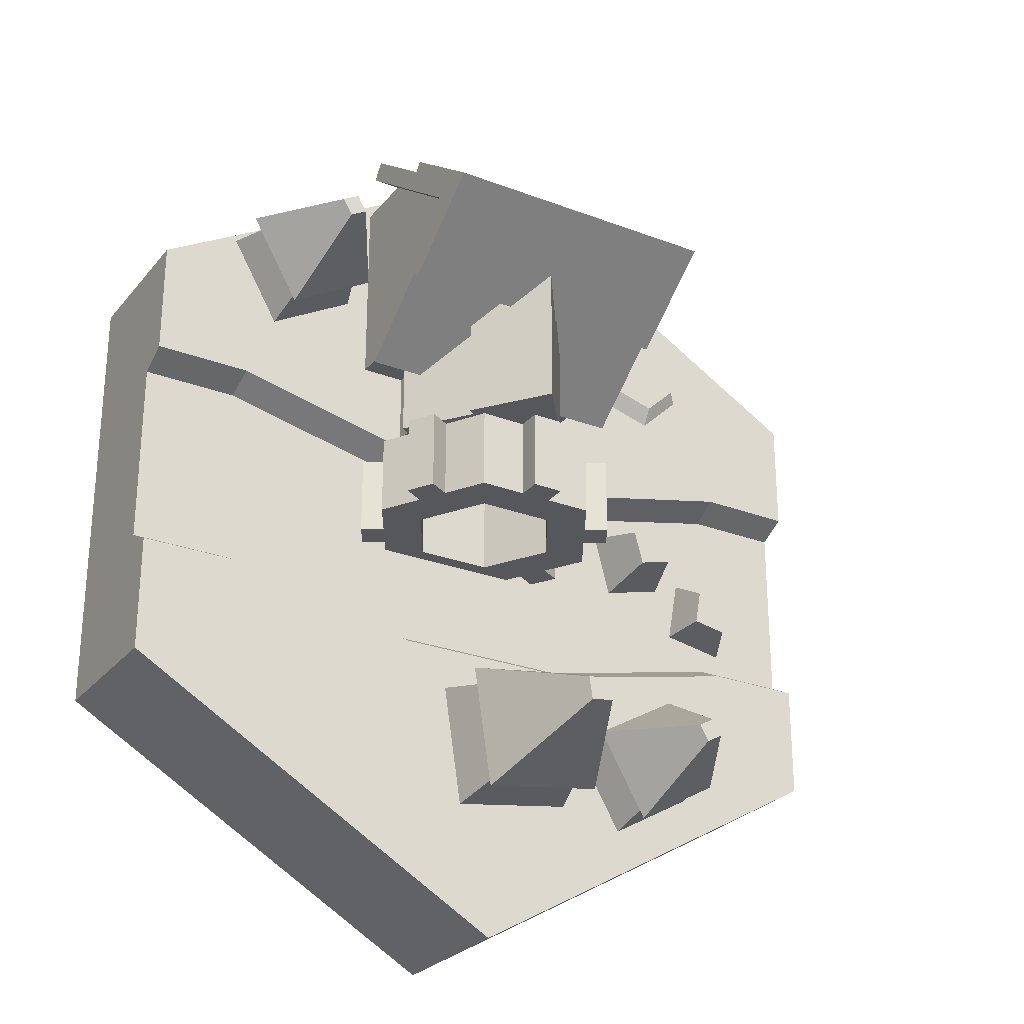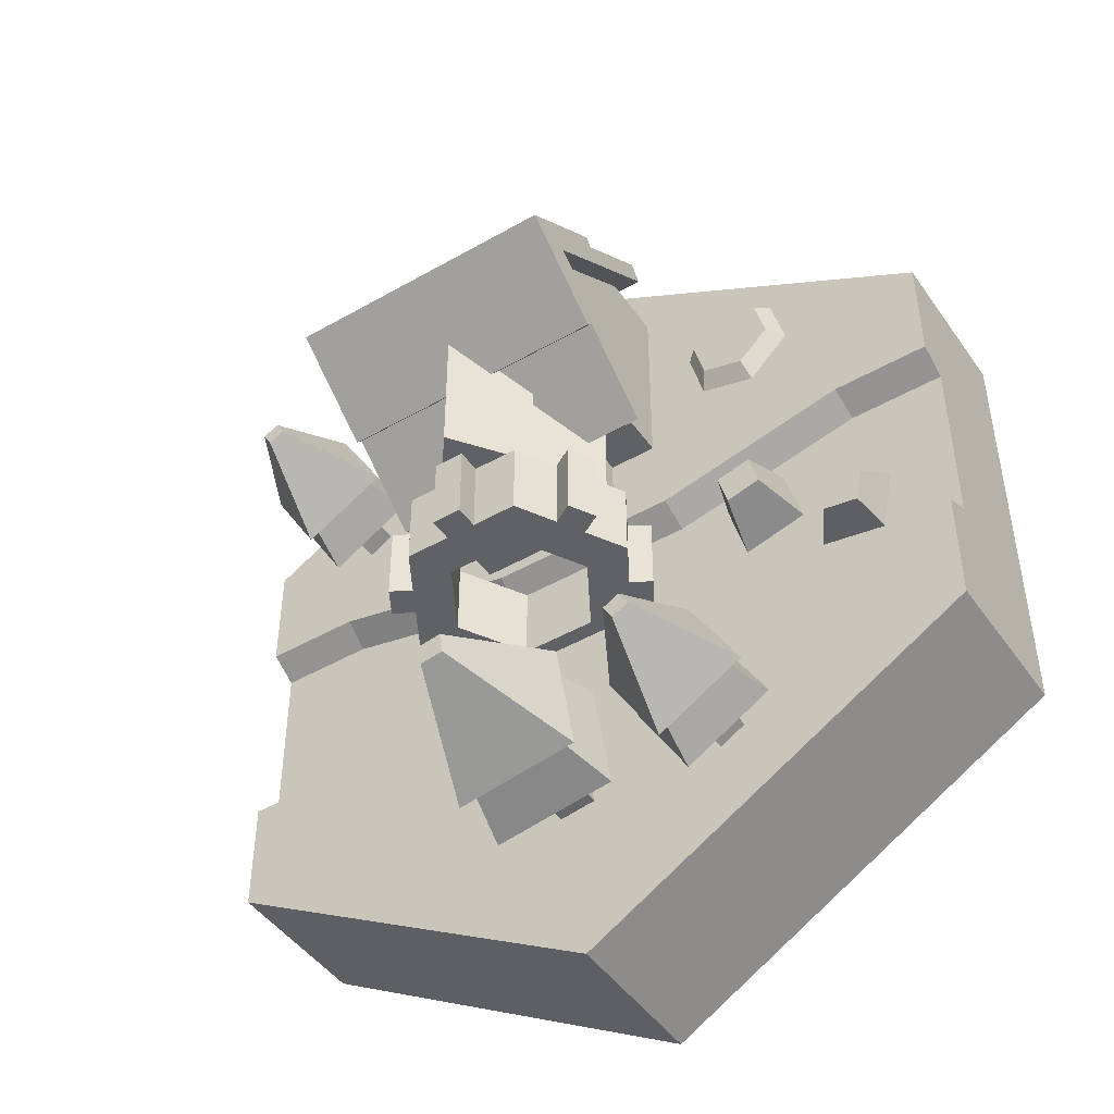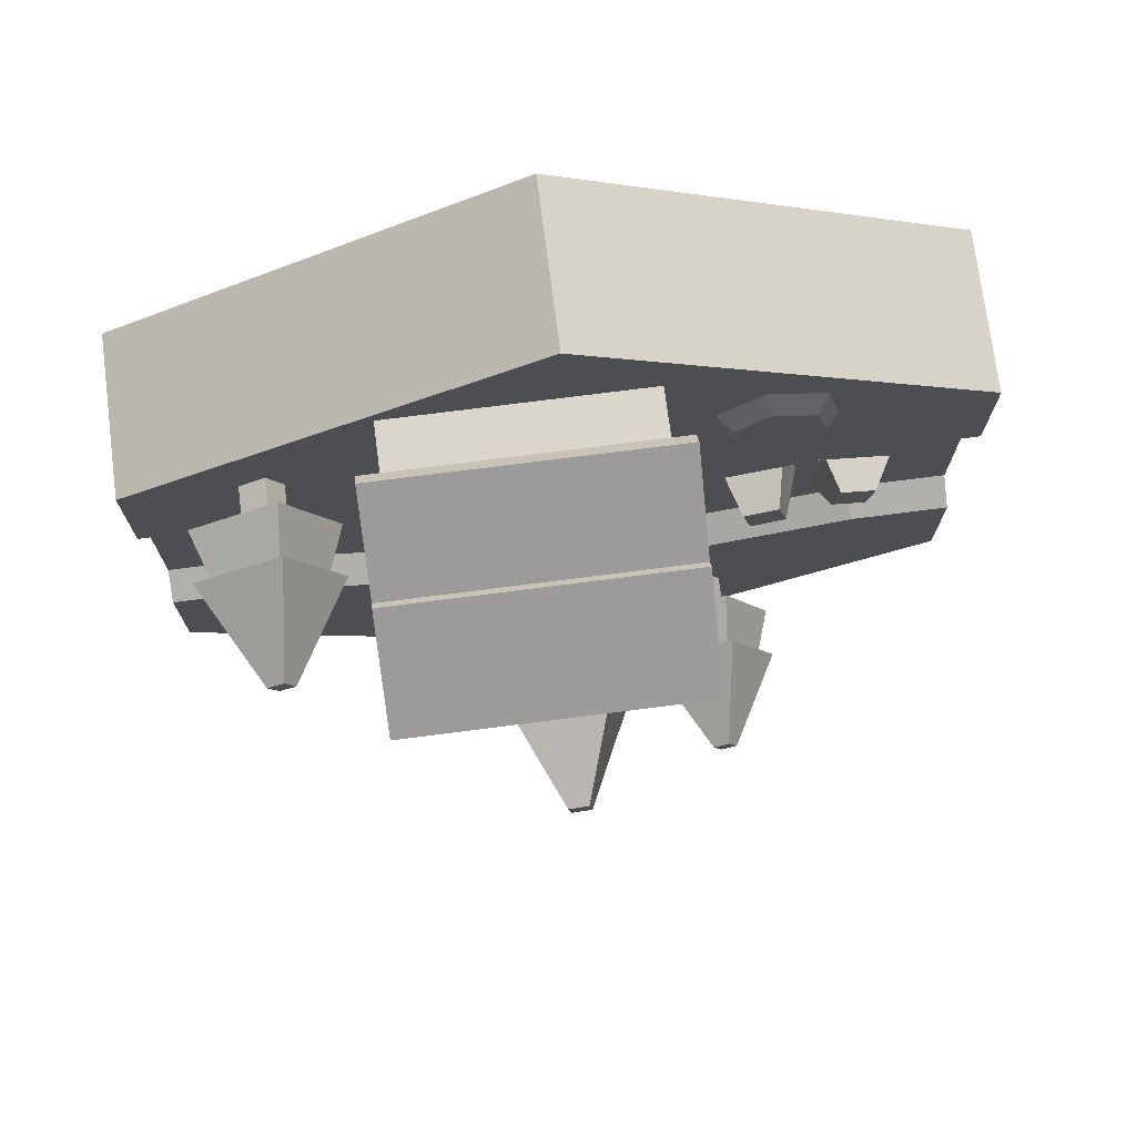
<metadata>
{"format":"obj","ext":"obj","renderer":"f3d","projection":"perspective","resolution":1024,"background":"white","views":[{"elev":-26.9,"azim":149.4,"up":"+Z"},{"elev":-46.4,"azim":-146.9,"up":"+Z"},{"elev":73.8,"azim":172.7,"up":"+Z"}]}
</metadata>
<code>
g building_water
v -1.285e-13 0 -0.5774
v 0.5 0 -0.2887
v -1.285e-13 0.1 -0.5774
v 0.5 0.1 -0.2887
v -0.5 0 -0.2887
v -0.5 0.1 -0.2887
v -0.5 0 0.2887
v -0.5 0.1 0.2887
v 1.256e-13 0 0.5774
v 1.256e-13 0.1 0.5774
v 0.5 0 0.2887
v 0.5 0.1 0.2887
v 0.5 0.2 -0.1395
v 0.375 0.2 -0.1395
v 0.5 0.2 -0.2141
v 0.375 0.2 -0.2141
v 0.125 0.2 -0.1955
v 0.125 0.2 -0.2701
v -0.125 0.2 -0.1955
v -0.125 0.2 -0.2701
v -0.375 0.2 -0.1395
v -0.375 0.2 -0.2141
v -0.5 0.2 -0.1395
v -0.5 0.2 -0.2141
v 0.5 0.2 0.1395
v 0.5 0.2 0.2141
v 0.375 0.2 0.1395
v 0.375 0.2 0.2141
v 0.125 0.2 0.0835
v 0.125 0.2 0.1581
v -0.125 0.2 0.0835
v -0.125 0.2 0.1581
v -0.375 0.2 0.1395
v -0.375 0.2 0.2141
v -0.5 0.2 0.1395
v -0.5 0.2 0.2141
v -0.5 0.2 -0.2887
v -1.285e-13 0.2 -0.5774
v 1.256e-13 0.2 0.5774
v -0.5 0.2 0.2887
v -0.5 0.1625 -0.1195
v -0.5 0.1625 0.1195
v 0.5 0.2 -0.2887
v 0.5 0.1625 -0.1195
v 0.5 0.1625 0.1195
v 0.5 0.2 0.2887
v 0.3728 0.1625 -0.1195
v 0.1228 0.1625 -0.1755
v -0.3772 0.1625 0.1195
v -0.1272 0.1625 0.0635
v 0.1272 0.1625 0.0635
v 0.3772 0.1625 0.1195
v -0.1228 0.1625 -0.1755
v -0.3728 0.1625 -0.1195
f 3 2 1
f 2 3 4
f 7 6 5
f 6 7 8
f 10 7 9
f 7 10 8
f 6 1 5
f 1 6 3
f 12 9 11
f 9 12 10
f 12 2 4
f 2 12 11
f 9 2 11
f 2 9 1
f 1 9 7
f 1 7 5
f 15 14 13
f 14 15 16
f 14 16 17
f 17 16 18
f 17 18 19
f 19 18 20
f 19 20 21
f 21 20 22
f 21 22 23
f 23 22 24
f 27 26 25
f 26 27 28
f 28 27 29
f 28 29 30
f 30 29 31
f 30 31 32
f 32 31 33
f 32 33 34
f 34 33 35
f 34 35 36
f 37 3 6
f 3 37 38
f 39 8 10
f 8 39 40
f 6 41 37
f 41 6 8
f 37 41 24
f 24 41 23
f 41 8 42
f 42 8 35
f 35 8 36
f 36 8 40
f 15 4 43
f 4 15 44
f 4 44 12
f 44 15 13
f 12 44 45
f 12 45 25
f 12 25 26
f 12 26 46
f 46 10 12
f 10 46 39
f 38 4 3
f 4 38 43
f 43 16 15
f 16 43 38
f 16 38 18
f 18 38 20
f 20 38 37
f 20 37 22
f 22 37 24
f 28 46 26
f 46 28 39
f 39 28 30
f 39 30 32
f 39 32 40
f 40 32 34
f 40 34 36
f 14 48 47
f 48 14 17
f 35 49 42
f 49 35 33
f 33 50 49
f 50 33 31
f 29 52 51
f 52 29 27
f 17 53 48
f 53 17 19
f 13 47 44
f 47 13 14
f 27 45 52
f 45 27 25
f 19 54 53
f 54 19 21
f 21 41 54
f 41 21 23
f 31 51 50
f 51 31 29
f 44 52 45
f 52 44 47
f 52 47 51
f 51 47 48
f 51 48 50
f 50 48 53
f 50 53 54
f 50 54 49
f 49 54 41
f 49 41 42
g building
v -0.06013 0.2486 0.08079
v 0.04739 0.392 0.08079
v -0.07549 0.2602 0.08079
v -0.01405 0.3421 0.08079
v -0.02268 0.3485 0.08079
v 0.04739 0.442 0.08079
v 0.1174 0.3485 0.08079
v 0.1088 0.3421 0.08079
v 0.1703 0.2602 0.08079
v 0.1549 0.2486 0.08079
v 0.1703 0.2602 0.1934
v 0.1549 0.2486 0.1934
v 0.1434 0.264 0.09999
v 0.1434 0.264 0.178
v 0.1435 0.2638 0.1782
v 0.1434 0.264 0.1784
v 0.1434 0.264 0.1934
v 0.04739 0.392 0.09999
v -0.02268 0.3485 0.2103
v 0.01214 0.395 0.2274
v 0.005772 0.3865 0.2387
v 0.04739 0.442 0.2627
v -0.06139 0.279 0.1581
v -0.07273 0.2638 0.1782
v -0.07549 0.2602 0.1934
v -0.05761 0.284 0.1934
v -0.01405 0.3421 0.2054
v -0.06013 0.2486 0.1934
v 0.1174 0.3485 0.2103
v 0.08263 0.395 0.2274
v 0.089 0.3865 0.2387
v 0.1088 0.3421 0.2054
v -0.04861 0.264 0.09999
v -0.04861 0.264 0.178
v -0.04873 0.2638 0.1782
v -0.04861 0.264 0.1784
v -0.04861 0.264 0.1934
v 0.225 0.279 0.4806
v 0.225 0.2638 0.4605
v -0.1354 0.279 0.4806
v -0.1354 0.2638 0.4605
v 0.225 0.395 0.2274
v 0.225 0.3865 0.2387
v 0.225 0.5176 0.3194
v 0.225 0.452 0.3194
v 0.225 0.2638 0.1782
v 0.225 0.279 0.1581
v 0.225 0.395 0.4113
v 0.225 0.3865 0.4
v -0.1354 0.395 0.4113
v -0.1354 0.5176 0.3194
v -0.1354 0.279 0.1581
v -0.1354 0.3865 0.2387
v -0.1354 0.2638 0.1782
v -0.1354 0.452 0.3194
v -0.1354 0.395 0.2274
v -0.1354 0.3865 0.4
v -0.1102 0.284 0.1934
v -0.1102 0.452 0.3194
v -0.1102 0.284 0.4454
v 0.1998 0.284 0.4454
v 0.1998 0.452 0.3194
v 0.1675 0.2638 0.1782
v 0.1562 0.279 0.1581
v 0.1998 0.284 0.1934
v 0.1524 0.284 0.1934
v -0.04861 0.2416 0.09999
v 0.1434 0.2416 0.09999
v 0.1434 0.2416 0.1934
v 0.1434 0.2638 0.1782
v -0.04861 0.2416 0.1934
v -0.04861 0.2638 0.1782
v -0.1102 0.2 0.2354
v -0.1102 0.2416 0.2354
v -0.1102 0.2 0.2774
v -0.1102 0.305 0.2774
v -0.1102 0.2416 0.1934
v -0.1102 0.305 0.3614
v -0.1102 0.2416 0.4034
v -0.1102 0.2 0.4034
v -0.1102 0.2 0.3614
v -0.1102 0.2416 0.4454
v 0.1998 0.2416 0.4454
v 0.1998 0.2416 0.1934
v -0.04861 0.2 0.09999
v 0.1434 0.2 0.09999
v -0.04861 0.2 0.1934
v 0.1434 0.2 0.1934
v 0.1998 0.2 0.4454
v 0.1998 0.2 0.1934
v -0.1102 0.2 0.4454
v -0.1102 0.2 0.1934
f 57 56 55
f 56 57 58
f 56 58 59
f 56 59 60
f 61 56 60
f 62 56 61
f 63 56 62
f 56 63 64
f 66 63 65
f 63 66 64
f 64 67 56
f 67 64 66
f 67 66 68
f 68 66 69
f 69 66 70
f 70 66 71
f 72 56 67
f 75 74 73
f 74 59 73
f 76 59 74
f 59 76 60
f 57 78 77
f 78 57 79
f 78 79 80
f 81 57 77
f 57 81 58
f 73 58 81
f 58 73 59
f 79 55 82
f 55 79 57
f 60 83 61
f 83 60 84
f 84 60 76
f 85 83 84
f 86 61 83
f 61 86 62
f 72 55 56
f 55 72 87
f 55 87 82
f 82 87 88
f 82 88 89
f 82 89 90
f 82 90 91
f 94 93 92
f 93 94 95
f 98 97 96
f 99 97 98
f 100 97 99
f 97 100 101
f 99 98 102
f 99 102 103
f 103 93 99
f 93 103 92
f 98 104 102
f 104 98 105
f 108 107 106
f 107 108 109
f 105 107 109
f 107 105 110
f 105 109 95
f 105 95 111
f 111 95 94
f 104 105 111
f 108 112 109
f 112 108 78
f 112 78 80
f 109 112 113
f 103 94 92
f 94 103 111
f 95 114 93
f 114 95 109
f 114 109 113
f 115 93 114
f 93 115 99
f 99 115 116
f 104 103 102
f 103 104 111
f 78 106 77
f 106 78 108
f 75 110 74
f 110 75 107
f 107 77 106
f 77 107 81
f 81 107 73
f 73 107 75
f 105 74 110
f 74 105 76
f 98 76 105
f 98 84 76
f 84 98 96
f 117 101 100
f 101 117 118
f 118 97 101
f 97 118 86
f 97 86 83
f 97 83 85
f 85 96 97
f 96 85 84
f 120 117 119
f 100 119 117
f 119 100 99
f 119 99 116
f 86 118 62
f 118 63 62
f 117 63 118
f 63 117 65
f 65 117 120
f 87 122 121
f 122 87 67
f 67 87 72
f 68 122 67
f 122 68 123
f 123 68 124
f 123 124 70
f 123 70 71
f 125 87 121
f 87 125 88
f 88 125 126
f 126 125 90
f 90 125 91
f 129 128 127
f 130 128 129
f 113 128 130
f 113 131 128
f 131 113 112
f 113 130 132
f 113 132 114
f 114 132 133
f 133 132 134
f 134 132 135
f 114 133 136
f 115 136 137
f 136 115 114
f 116 138 119
f 138 116 137
f 137 116 115
f 131 82 125
f 82 131 112
f 82 112 79
f 79 112 80
f 91 125 82
f 123 66 138
f 66 123 71
f 65 138 66
f 138 65 119
f 119 65 120
f 121 140 139
f 140 121 122
f 141 121 139
f 121 141 125
f 123 140 122
f 140 123 142
f 145 144 143
f 144 145 142
f 142 145 140
f 140 145 141
f 141 145 146
f 146 145 134
f 146 134 135
f 146 135 129
f 146 129 127
f 139 140 141
f 135 130 129
f 130 135 132
f 131 141 146
f 141 131 125
f 127 131 146
f 131 127 128
f 145 133 134
f 133 145 136
f 137 145 143
f 145 137 136
f 137 144 138
f 144 137 143
f 142 138 144
f 138 142 123
g path
v -0.1903 0.22 0.3228
v -0.2302 0.22 0.3614
v -0.2038 0.22 0.269
v -0.2571 0.22 0.2537
v -0.2835 0.22 0.3462
v -0.297 0.22 0.2923
v -0.2968 0.2 0.359
v -0.3148 0.2 0.2872
v -0.1725 0.2 0.3279
v -0.2257 0.2 0.3794
v -0.2616 0.2 0.2358
v -0.1905 0.2 0.2561
f 149 148 147
f 148 149 150
f 148 150 151
f 151 150 152
f 152 153 151
f 153 152 154
f 147 156 155
f 156 147 148
f 148 153 156
f 153 148 151
f 157 152 150
f 152 157 154
f 158 147 155
f 147 158 149
f 157 149 158
f 149 157 150
f 156 158 155
f 158 156 157
f 157 156 153
f 157 153 154
g rock
v -0.3857 0.2007 -0.06956
v -0.3409 0.2007 -0.06166
v -0.3937 0.2007 -0.02433
v -0.3489 0.2007 -0.01643
v -0.4153 0.1625 -0.009062
v -0.3338 0.1625 0.005298
v -0.3193 0.1625 -0.07693
v -0.4008 0.1625 -0.09129
f 161 160 159
f 160 161 162
f 164 161 163
f 161 164 162
f 160 164 165
f 164 160 162
f 159 165 166
f 165 159 160
f 161 166 163
f 166 161 159
f 164 166 165
f 166 164 163
g rock
v -0.2739 0.2317 0.003121
v -0.23 0.2317 -0.008652
v -0.262 0.2317 0.04748
v -0.2181 0.2317 0.03571
v -0.2752 0.1625 0.07044
v -0.1953 0.1625 0.04904
v -0.2169 0.1625 -0.03161
v -0.2968 0.1625 -0.01021
f 169 168 167
f 168 169 170
f 172 169 171
f 169 172 170
f 168 172 173
f 172 168 170
f 167 173 174
f 173 167 168
f 169 174 171
f 174 169 167
f 173 171 174
f 171 173 172
g tree
v -0.2732 0.2493 -0.3606
v -0.1665 0.2493 -0.4222
v -0.2522 0.3109 -0.355
v -0.1722 0.3109 -0.4012
v -0.2116 0.2493 -0.2539
v -0.206 0.3109 -0.2749
v -0.1049 0.2493 -0.3155
v -0.126 0.3109 -0.3211
v -0.1848 0.4341 -0.3538
v -0.1733 0.4341 -0.3338
v -0.2048 0.4341 -0.3423
v -0.1933 0.4341 -0.3223
v -0.1049 0.3109 -0.3155
v -0.2116 0.3109 -0.2539
v -0.2732 0.3109 -0.3606
v -0.1665 0.3109 -0.4222
v -0.1638 0.2493 -0.3313
v -0.1958 0.2493 -0.3128
v -0.2143 0.2493 -0.3448
v -0.1823 0.2493 -0.3633
v -0.1638 0.2 -0.3313
v -0.1958 0.2 -0.3128
v -0.2143 0.2 -0.3448
v -0.1823 0.2 -0.3633
f 177 176 175
f 176 177 178
f 179 177 175
f 177 179 180
f 182 179 181
f 179 182 180
f 178 181 176
f 181 178 182
f 185 184 183
f 184 185 186
f 184 188 187
f 188 184 186
f 188 185 189
f 185 188 186
f 183 187 190
f 187 183 184
f 187 182 190
f 182 187 188
f 190 182 178
f 182 188 180
f 180 188 177
f 178 189 190
f 189 178 177
f 189 177 188
f 185 190 189
f 190 185 183
f 181 191 176
f 191 181 179
f 191 179 192
f 192 179 193
f 194 176 191
f 176 194 175
f 175 194 193
f 175 193 179
f 191 196 195
f 196 191 192
f 193 198 197
f 198 193 194
f 196 198 195
f 198 196 197
f 191 198 194
f 198 191 195
f 196 193 197
f 193 196 192
g tree
v -0.07455 0.2616 -0.4084
v 0.07764 0.2616 -0.432
v -0.05258 0.3386 -0.3923
v 0.06156 0.3386 -0.41
v -0.05099 0.2616 -0.2562
v -0.03491 0.3386 -0.2782
v 0.1012 0.2616 -0.2798
v 0.07923 0.3386 -0.2958
v 0.02538 0.4926 -0.3606
v 0.0298 0.4926 -0.332
v -0.003152 0.4926 -0.3561
v 0.001266 0.4926 -0.3276
v 0.1012 0.3386 -0.2798
v -0.05099 0.3386 -0.2562
v -0.07455 0.3386 -0.4084
v 0.07764 0.3386 -0.432
v 0.03969 0.2616 -0.3248
v -0.005969 0.2616 -0.3177
v -0.01304 0.2616 -0.3634
v 0.03262 0.2616 -0.3704
v 0.03969 0.2 -0.3248
v -0.005969 0.2 -0.3177
v -0.01304 0.2 -0.3634
v 0.03262 0.2 -0.3704
f 201 200 199
f 200 201 202
f 203 201 199
f 201 203 204
f 206 203 205
f 203 206 204
f 202 205 200
f 205 202 206
f 209 208 207
f 208 209 210
f 208 212 211
f 212 208 210
f 212 209 213
f 209 212 210
f 207 211 214
f 211 207 208
f 211 206 214
f 206 211 212
f 214 206 202
f 206 212 204
f 204 212 201
f 202 213 214
f 213 202 201
f 213 201 212
f 209 214 213
f 214 209 207
f 205 215 200
f 215 205 203
f 215 203 216
f 216 203 217
f 218 200 215
f 200 218 199
f 199 218 217
f 199 217 203
f 215 220 219
f 220 215 216
f 217 222 221
f 222 217 218
f 220 222 219
f 222 220 221
f 215 222 218
f 222 215 219
f 220 217 221
f 217 220 216
g tree
v 0.254 0.2493 0.2559
v 0.3607 0.2493 0.1943
v 0.2751 0.3109 0.2615
v 0.3551 0.3109 0.2153
v 0.3156 0.2493 0.3626
v 0.3213 0.3109 0.3415
v 0.4223 0.2493 0.301
v 0.4013 0.3109 0.2953
v 0.3424 0.4341 0.2626
v 0.354 0.4341 0.2826
v 0.3224 0.4341 0.2742
v 0.334 0.4341 0.2942
v 0.4223 0.3109 0.301
v 0.3156 0.3109 0.3626
v 0.254 0.3109 0.2559
v 0.3607 0.3109 0.1943
v 0.3634 0.2493 0.2852
v 0.3314 0.2493 0.3037
v 0.3129 0.2493 0.2717
v 0.3449 0.2493 0.2532
v 0.3634 0.2 0.2852
v 0.3314 0.2 0.3037
v 0.3129 0.2 0.2717
v 0.3449 0.2 0.2532
f 225 224 223
f 224 225 226
f 227 225 223
f 225 227 228
f 230 227 229
f 227 230 228
f 226 229 224
f 229 226 230
f 233 232 231
f 232 233 234
f 232 236 235
f 236 232 234
f 236 233 237
f 233 236 234
f 231 235 238
f 235 231 232
f 235 230 238
f 230 235 236
f 238 230 226
f 230 236 228
f 228 236 225
f 226 237 238
f 237 226 225
f 237 225 236
f 233 238 237
f 238 233 231
f 229 239 224
f 239 229 227
f 239 227 240
f 240 227 241
f 242 224 239
f 224 242 223
f 223 242 241
f 223 241 227
f 239 244 243
f 244 239 240
f 241 246 245
f 246 241 242
f 244 246 243
f 246 244 245
f 239 246 242
f 246 239 243
f 244 241 245
f 241 244 240
g wheel
v 0.1985 0.3309 -0.05165
v 0.1725 0.3159 -0.05165
v 0.1985 0.3309 0.04999
v 0.1725 0.3159 0.04999
v 0.1244 0.1325 0.04999
v 0.1244 0.1325 -0.05165
v 0.06664 0.1325 0.04999
v 0.06664 0.1325 -0.05165
v 0.06664 0.1025 0.04999
v 0.06664 0.1025 -0.05165
v 0.02814 0.1025 0.04999
v 0.02814 0.1025 -0.05165
v 0.02814 0.1325 -0.05165
v 0.02814 0.1325 0.04999
v -0.02961 0.1325 0.04999
v -0.02961 0.1325 -0.05165
v -0.08447 0.1675 -0.05165
v -0.1037 0.2009 -0.05165
v -0.08447 0.1675 0.04999
v -0.1037 0.2009 0.04999
v 0.1533 0.1825 -0.05165
v 0.1533 0.1825 0.04999
v -0.07774 0.3159 0.04999
v -0.07774 0.3159 -0.05165
v -0.1037 0.3309 0.04999
v -0.1037 0.3309 -0.05165
v 0.1792 0.1675 -0.05165
v 0.1792 0.1675 0.04999
v 0.1792 0.3642 -0.05165
v 0.1792 0.3642 0.04999
v 0.1985 0.2009 -0.05165
v 0.1985 0.2009 0.04999
v 0.1725 0.2159 -0.05165
v 0.1725 0.2159 0.04999
v -0.07774 0.2159 0.04999
v -0.07774 0.2159 -0.05165
v -0.05849 0.1825 0.04999
v -0.05849 0.1825 -0.05165
v 0.1437 0.2659 0.04999
v 0.09552 0.1825 0.04999
v -0.0007466 0.1825 0.04999
v 0.2014 0.2659 0.04999
v 0.09552 0.3492 0.04999
v 0.1533 0.3492 0.04999
v 0.1244 0.3992 0.04999
v -0.0007466 0.3492 0.04999
v -0.04888 0.2659 0.04999
v -0.1066 0.2659 0.04999
v -0.08736 0.2992 0.04999
v -0.05849 0.3492 0.04999
v -0.02961 0.3992 0.04999
v 0.06664 0.3992 0.04999
v 0.02814 0.3992 0.04999
v 0.06664 0.4292 0.04999
v 0.02814 0.4292 0.04999
v 0.008886 0.3992 0.04999
v -0.08447 0.3642 0.04999
v -0.1066 0.2659 -0.05165
v -0.08736 0.2992 -0.05165
v 0.1244 0.3992 -0.05165
v 0.1533 0.3492 -0.05165
v -0.05849 0.3492 -0.05165
v -0.08447 0.3642 -0.05165
v -0.02961 0.3992 -0.05165
v 0.2014 0.2659 -0.05165
v 0.06664 0.3992 -0.05165
v 0.02814 0.4292 -0.05165
v 0.02814 0.3992 -0.05165
v 0.06664 0.4292 -0.05165
v 0.008886 0.3992 -0.05165
v -0.04888 0.2659 -0.05165
v -0.0007466 0.1825 -0.05165
v -0.0007466 0.3492 -0.05165
v 0.09552 0.3492 -0.05165
v 0.09552 0.1825 -0.05165
v 0.1437 0.2659 -0.05165
f 249 248 247
f 248 249 250
f 253 252 251
f 252 253 254
f 257 256 255
f 256 257 258
f 258 260 259
f 260 258 257
f 261 259 260
f 259 261 262
f 253 256 254
f 256 253 255
f 265 264 263
f 264 265 266
f 268 252 267
f 252 268 251
f 271 270 269
f 270 271 272
f 274 267 273
f 267 274 268
f 276 247 275
f 247 276 249
f 277 274 273
f 274 277 278
f 279 278 277
f 278 279 280
f 282 266 281
f 266 282 264
f 265 284 283
f 284 265 263
f 278 268 274
f 280 268 278
f 285 268 280
f 286 268 285
f 253 268 286
f 268 253 251
f 253 286 287
f 285 280 288
f 285 288 250
f 285 250 289
f 289 250 249
f 289 249 290
f 276 290 249
f 289 290 291
f 289 291 292
f 283 253 287
f 261 253 283
f 260 253 261
f 257 253 260
f 253 257 255
f 283 287 293
f 283 293 281
f 283 281 266
f 266 265 283
f 281 293 294
f 294 293 295
f 295 293 292
f 295 292 269
f 269 292 271
f 271 292 296
f 296 292 297
f 297 292 291
f 297 291 298
f 297 298 299
f 300 299 298
f 299 300 301
f 297 299 302
f 303 271 296
f 294 305 304
f 305 294 270
f 270 294 269
f 269 294 295
f 291 307 306
f 307 291 290
f 308 303 296
f 303 308 309
f 308 297 310
f 297 308 296
f 250 311 248
f 311 250 288
f 312 291 306
f 291 312 298
f 314 301 313
f 301 314 299
f 300 312 315
f 312 300 298
f 272 303 309
f 303 272 271
f 288 279 311
f 279 288 280
f 282 294 304
f 294 282 281
f 316 299 314
f 299 316 302
f 302 316 310
f 302 310 297
f 307 276 275
f 276 307 290
f 264 284 263
f 282 284 264
f 317 284 282
f 318 284 317
f 254 284 318
f 259 284 254
f 256 259 254
f 259 256 258
f 284 259 262
f 317 282 304
f 317 304 305
f 317 305 319
f 319 305 270
f 319 270 272
f 319 272 308
f 309 308 272
f 319 308 310
f 319 310 320
f 321 254 318
f 267 254 321
f 254 267 252
f 267 321 322
f 267 322 279
f 267 279 277
f 277 273 267
f 279 322 311
f 311 322 248
f 248 322 320
f 248 320 247
f 247 320 307
f 307 320 306
f 306 320 310
f 306 310 316
f 306 316 314
f 306 314 312
f 313 312 314
f 312 313 315
f 275 247 307
f 313 300 315
f 300 313 301
f 262 283 284
f 283 262 261
f 321 285 322
f 285 321 286
f 322 289 320
f 289 322 285
f 292 317 319
f 317 292 293
f 293 318 317
f 318 293 287
f 321 287 286
f 287 321 318
f 292 320 289
f 320 292 319

</code>
